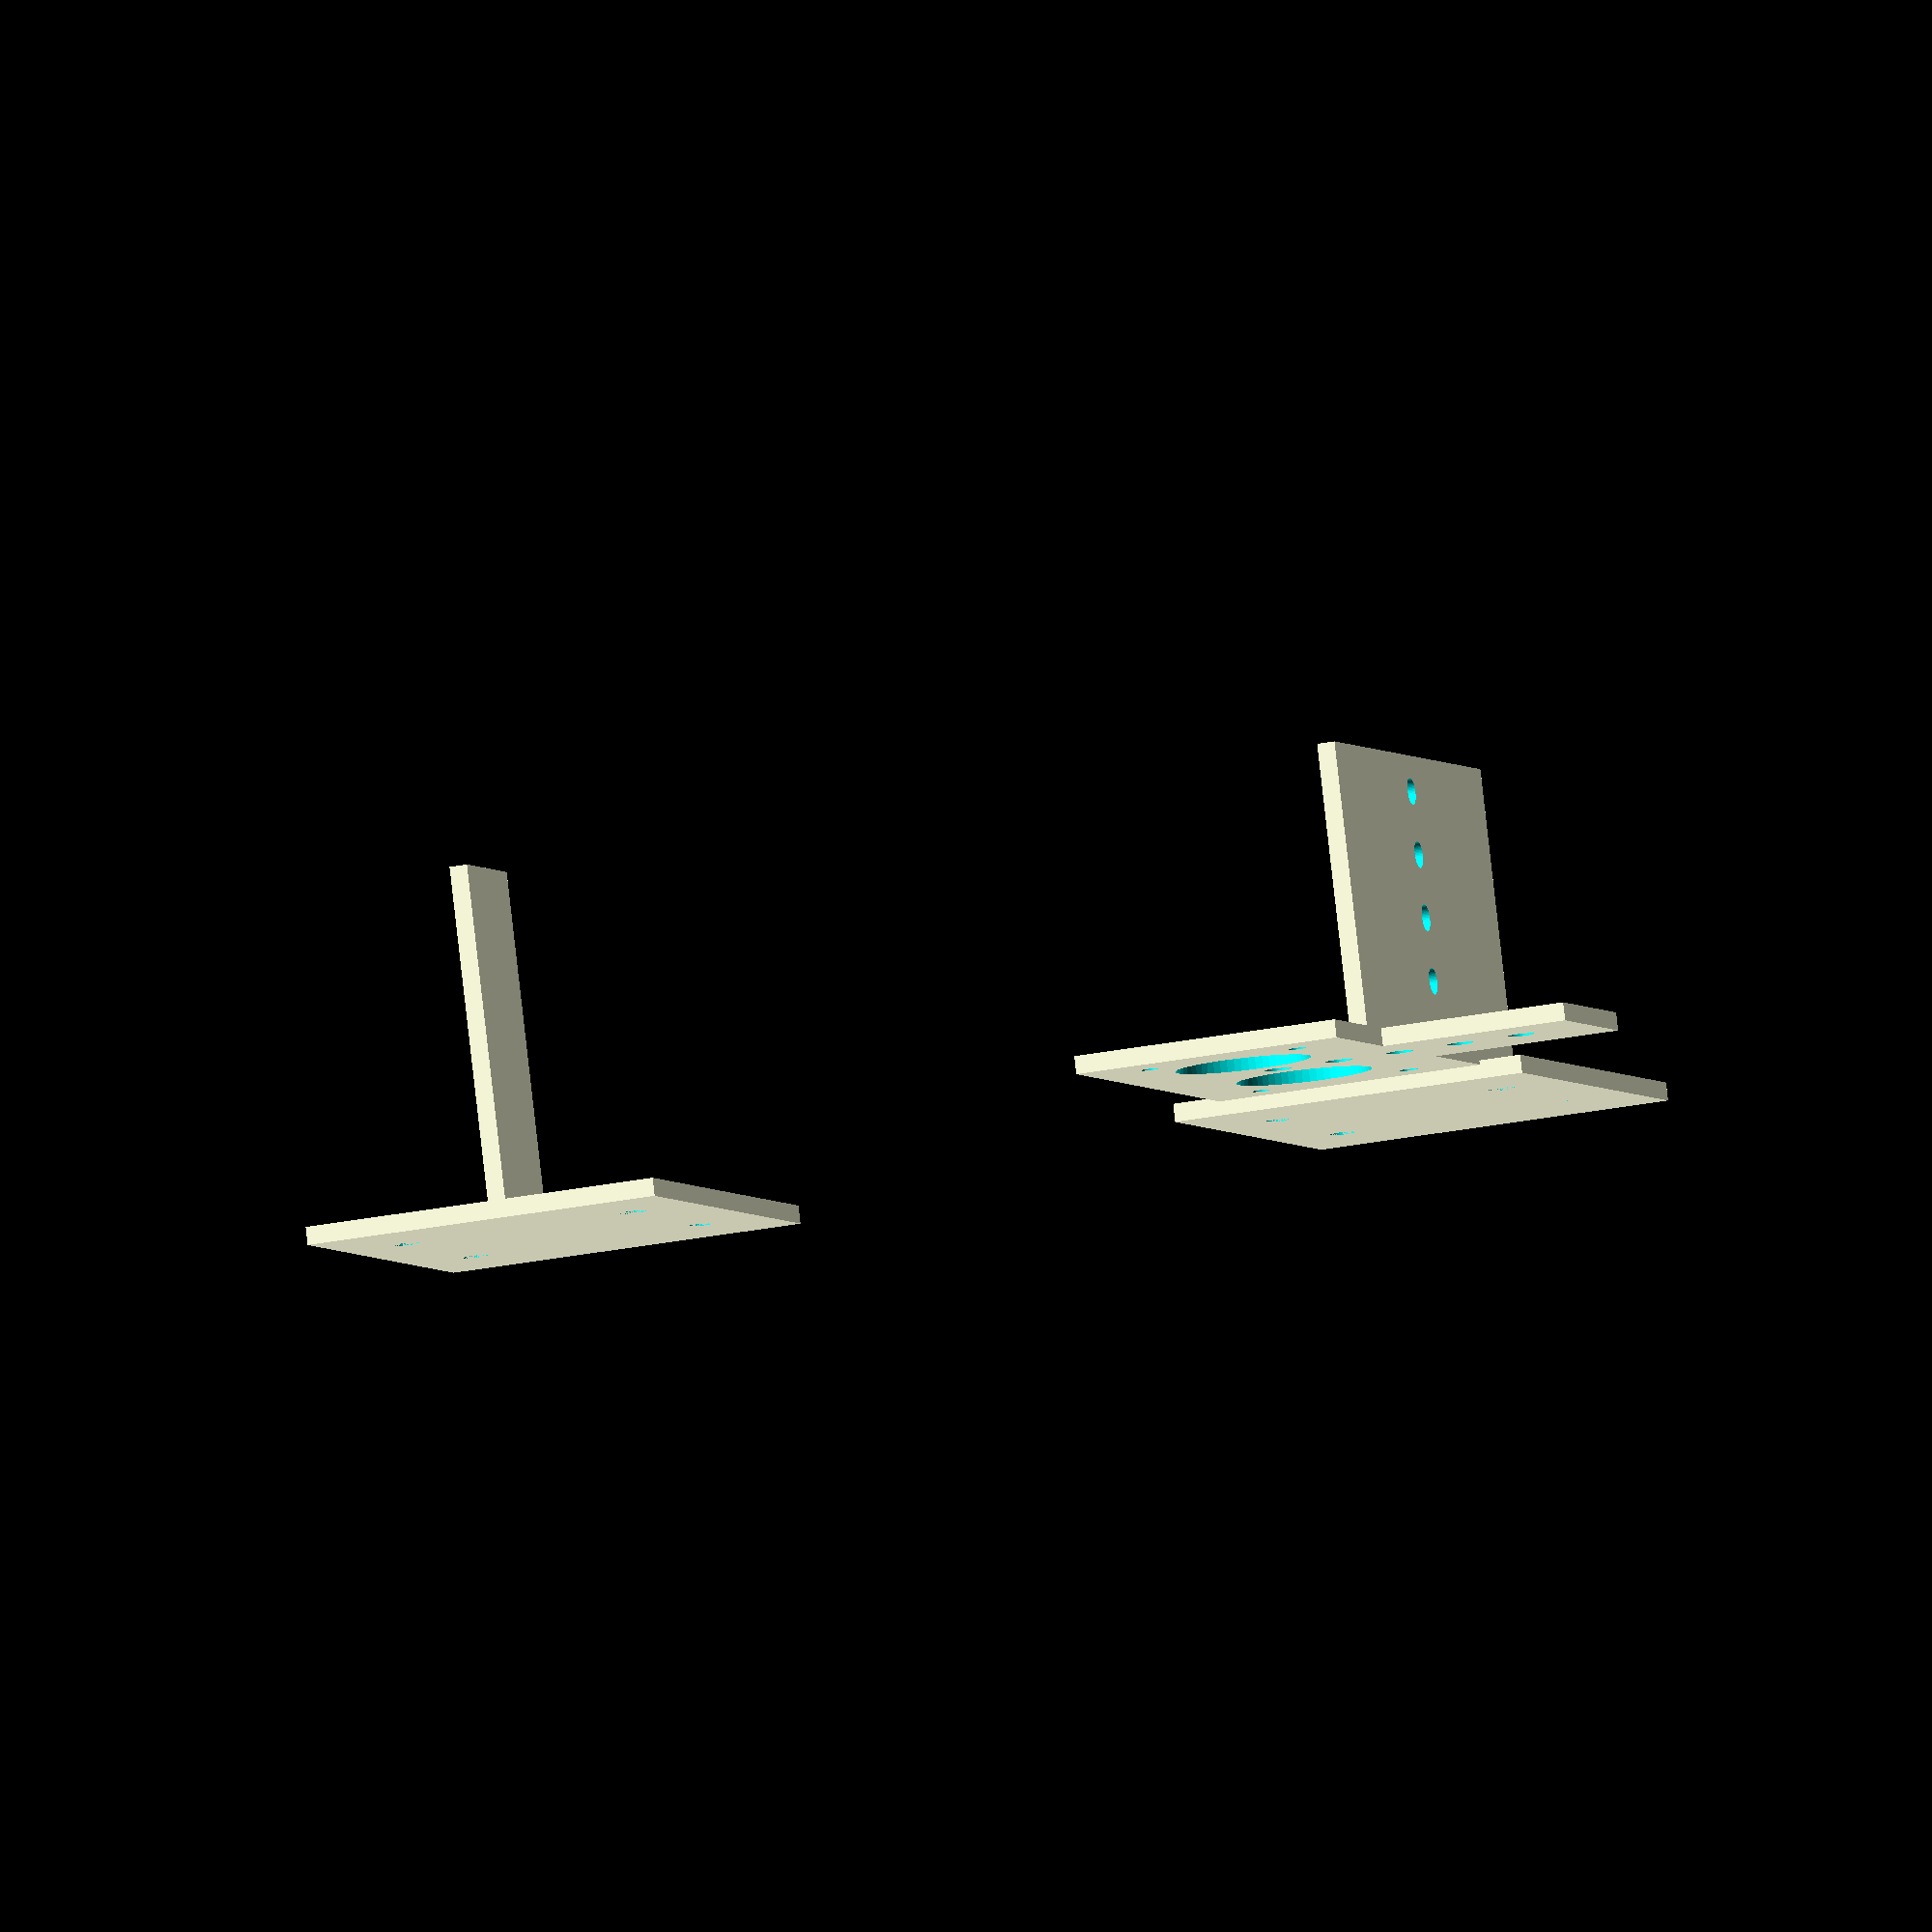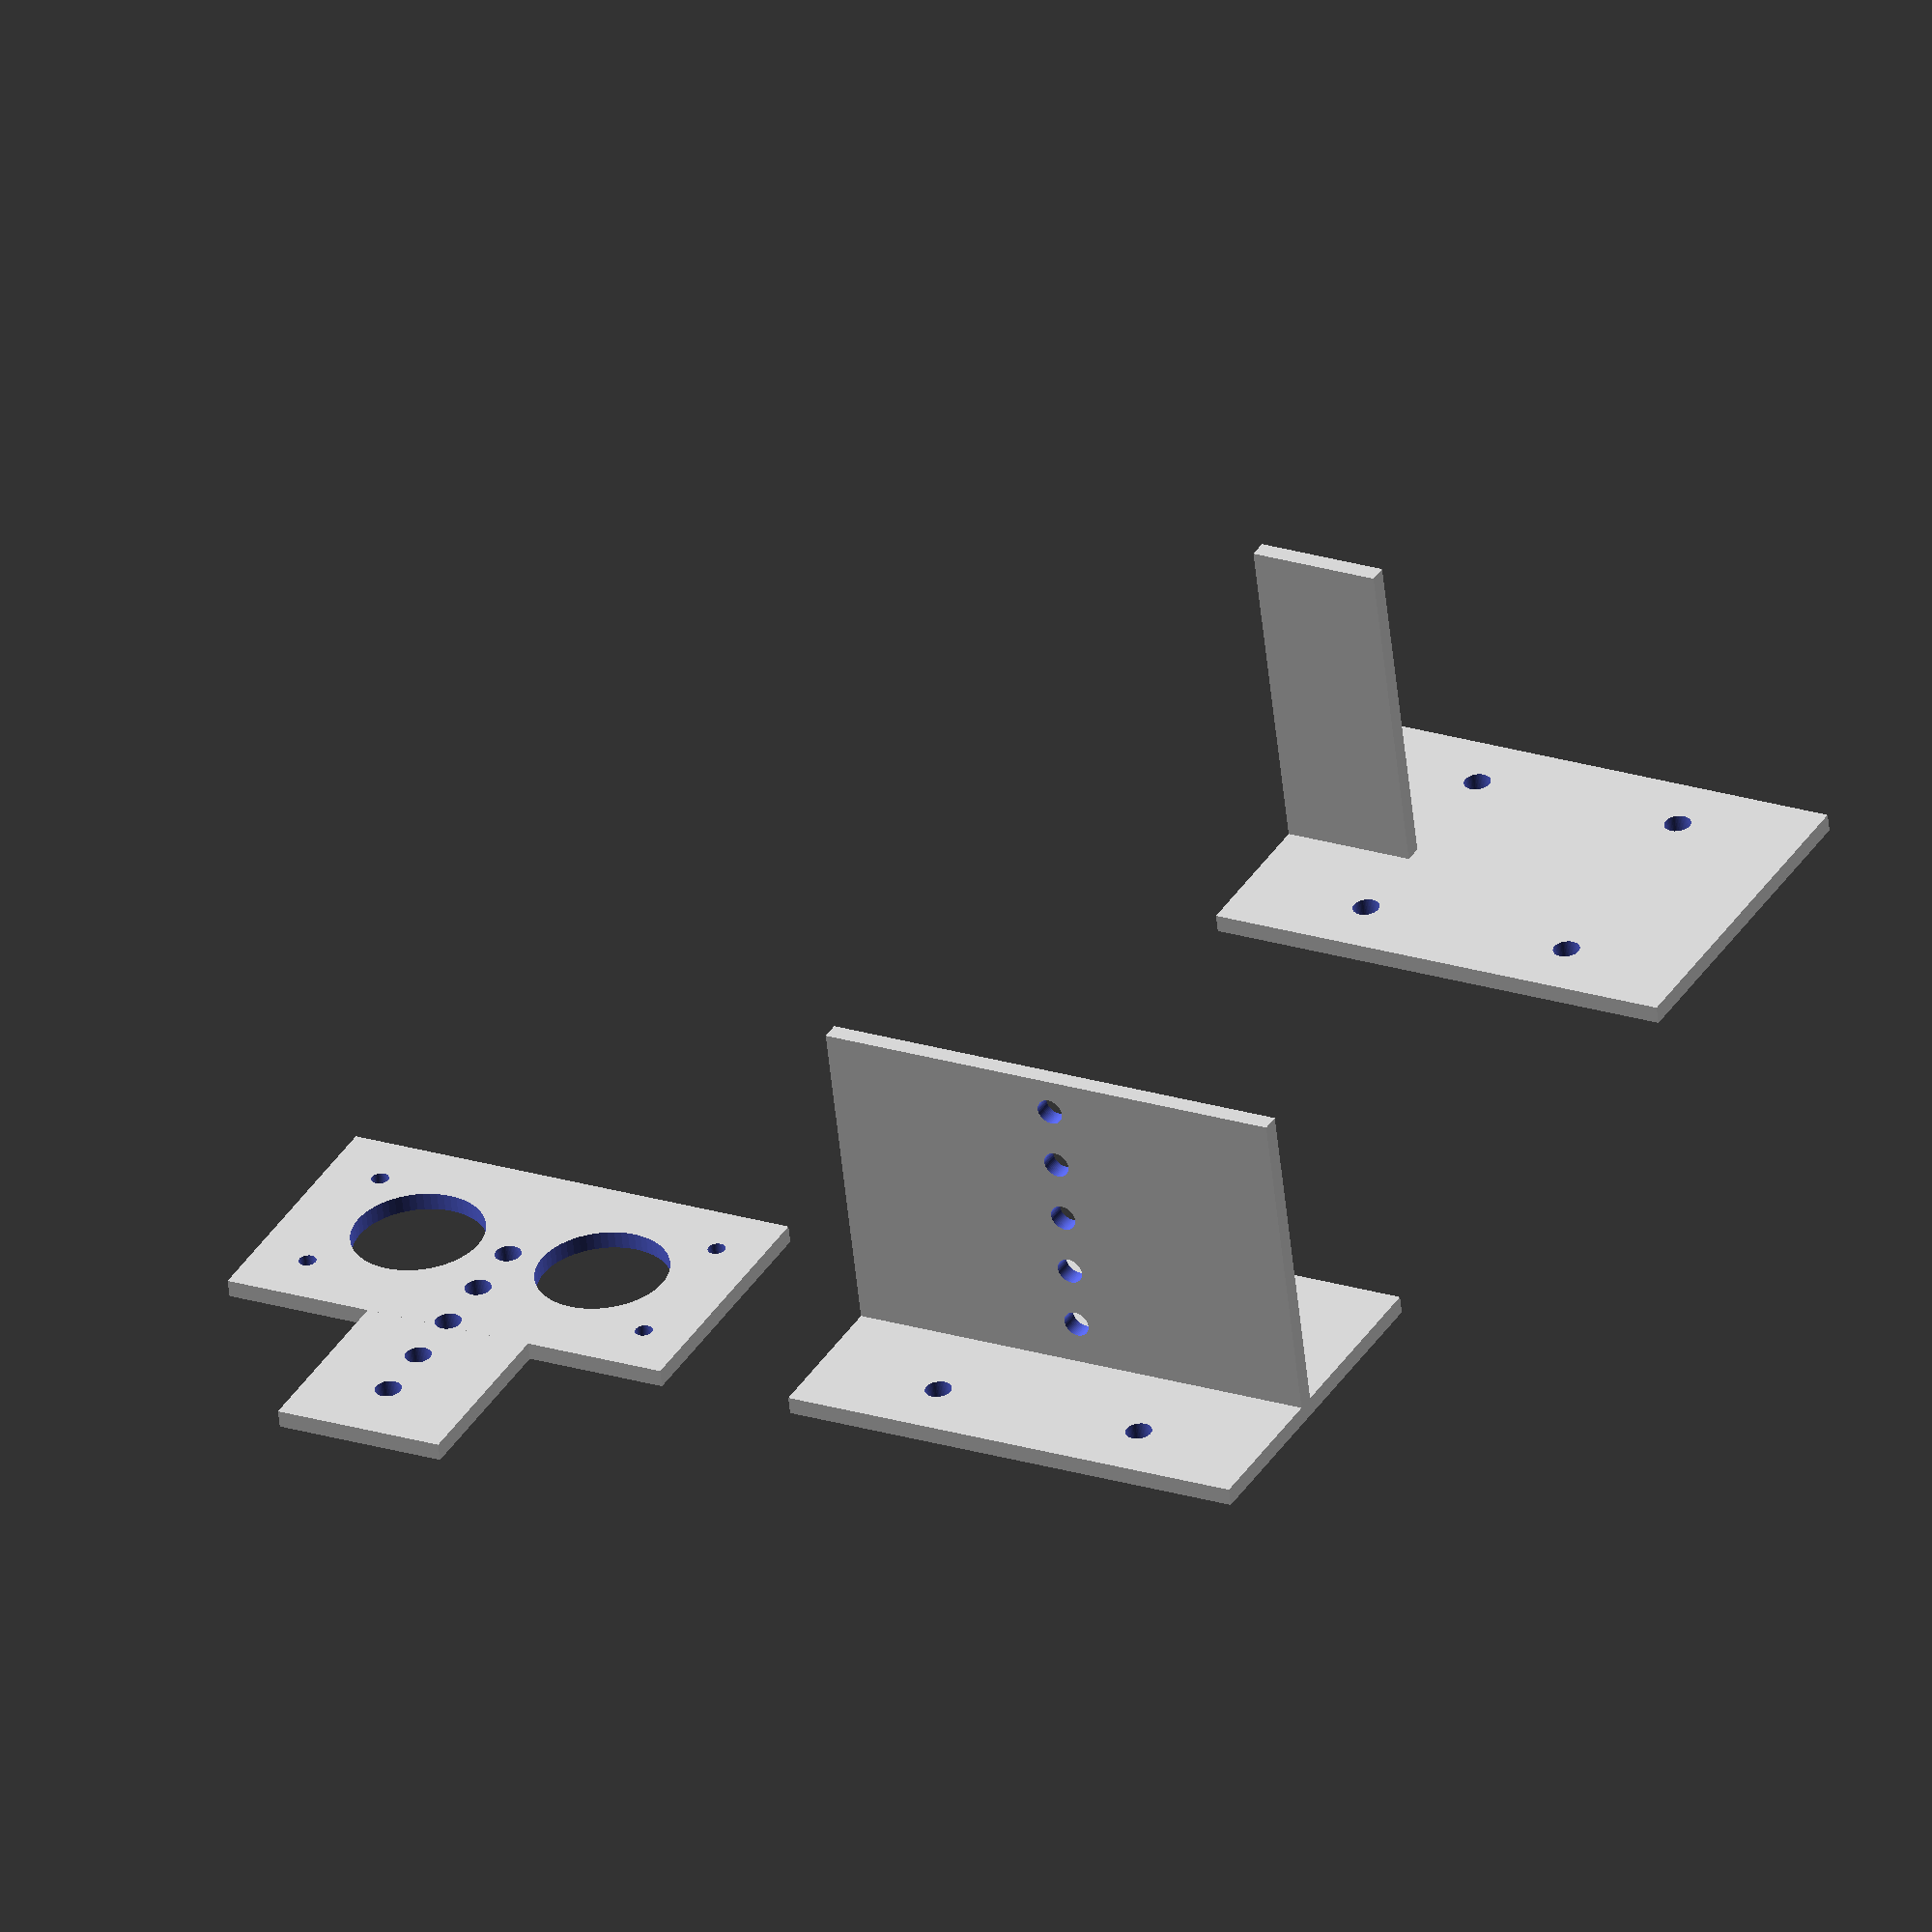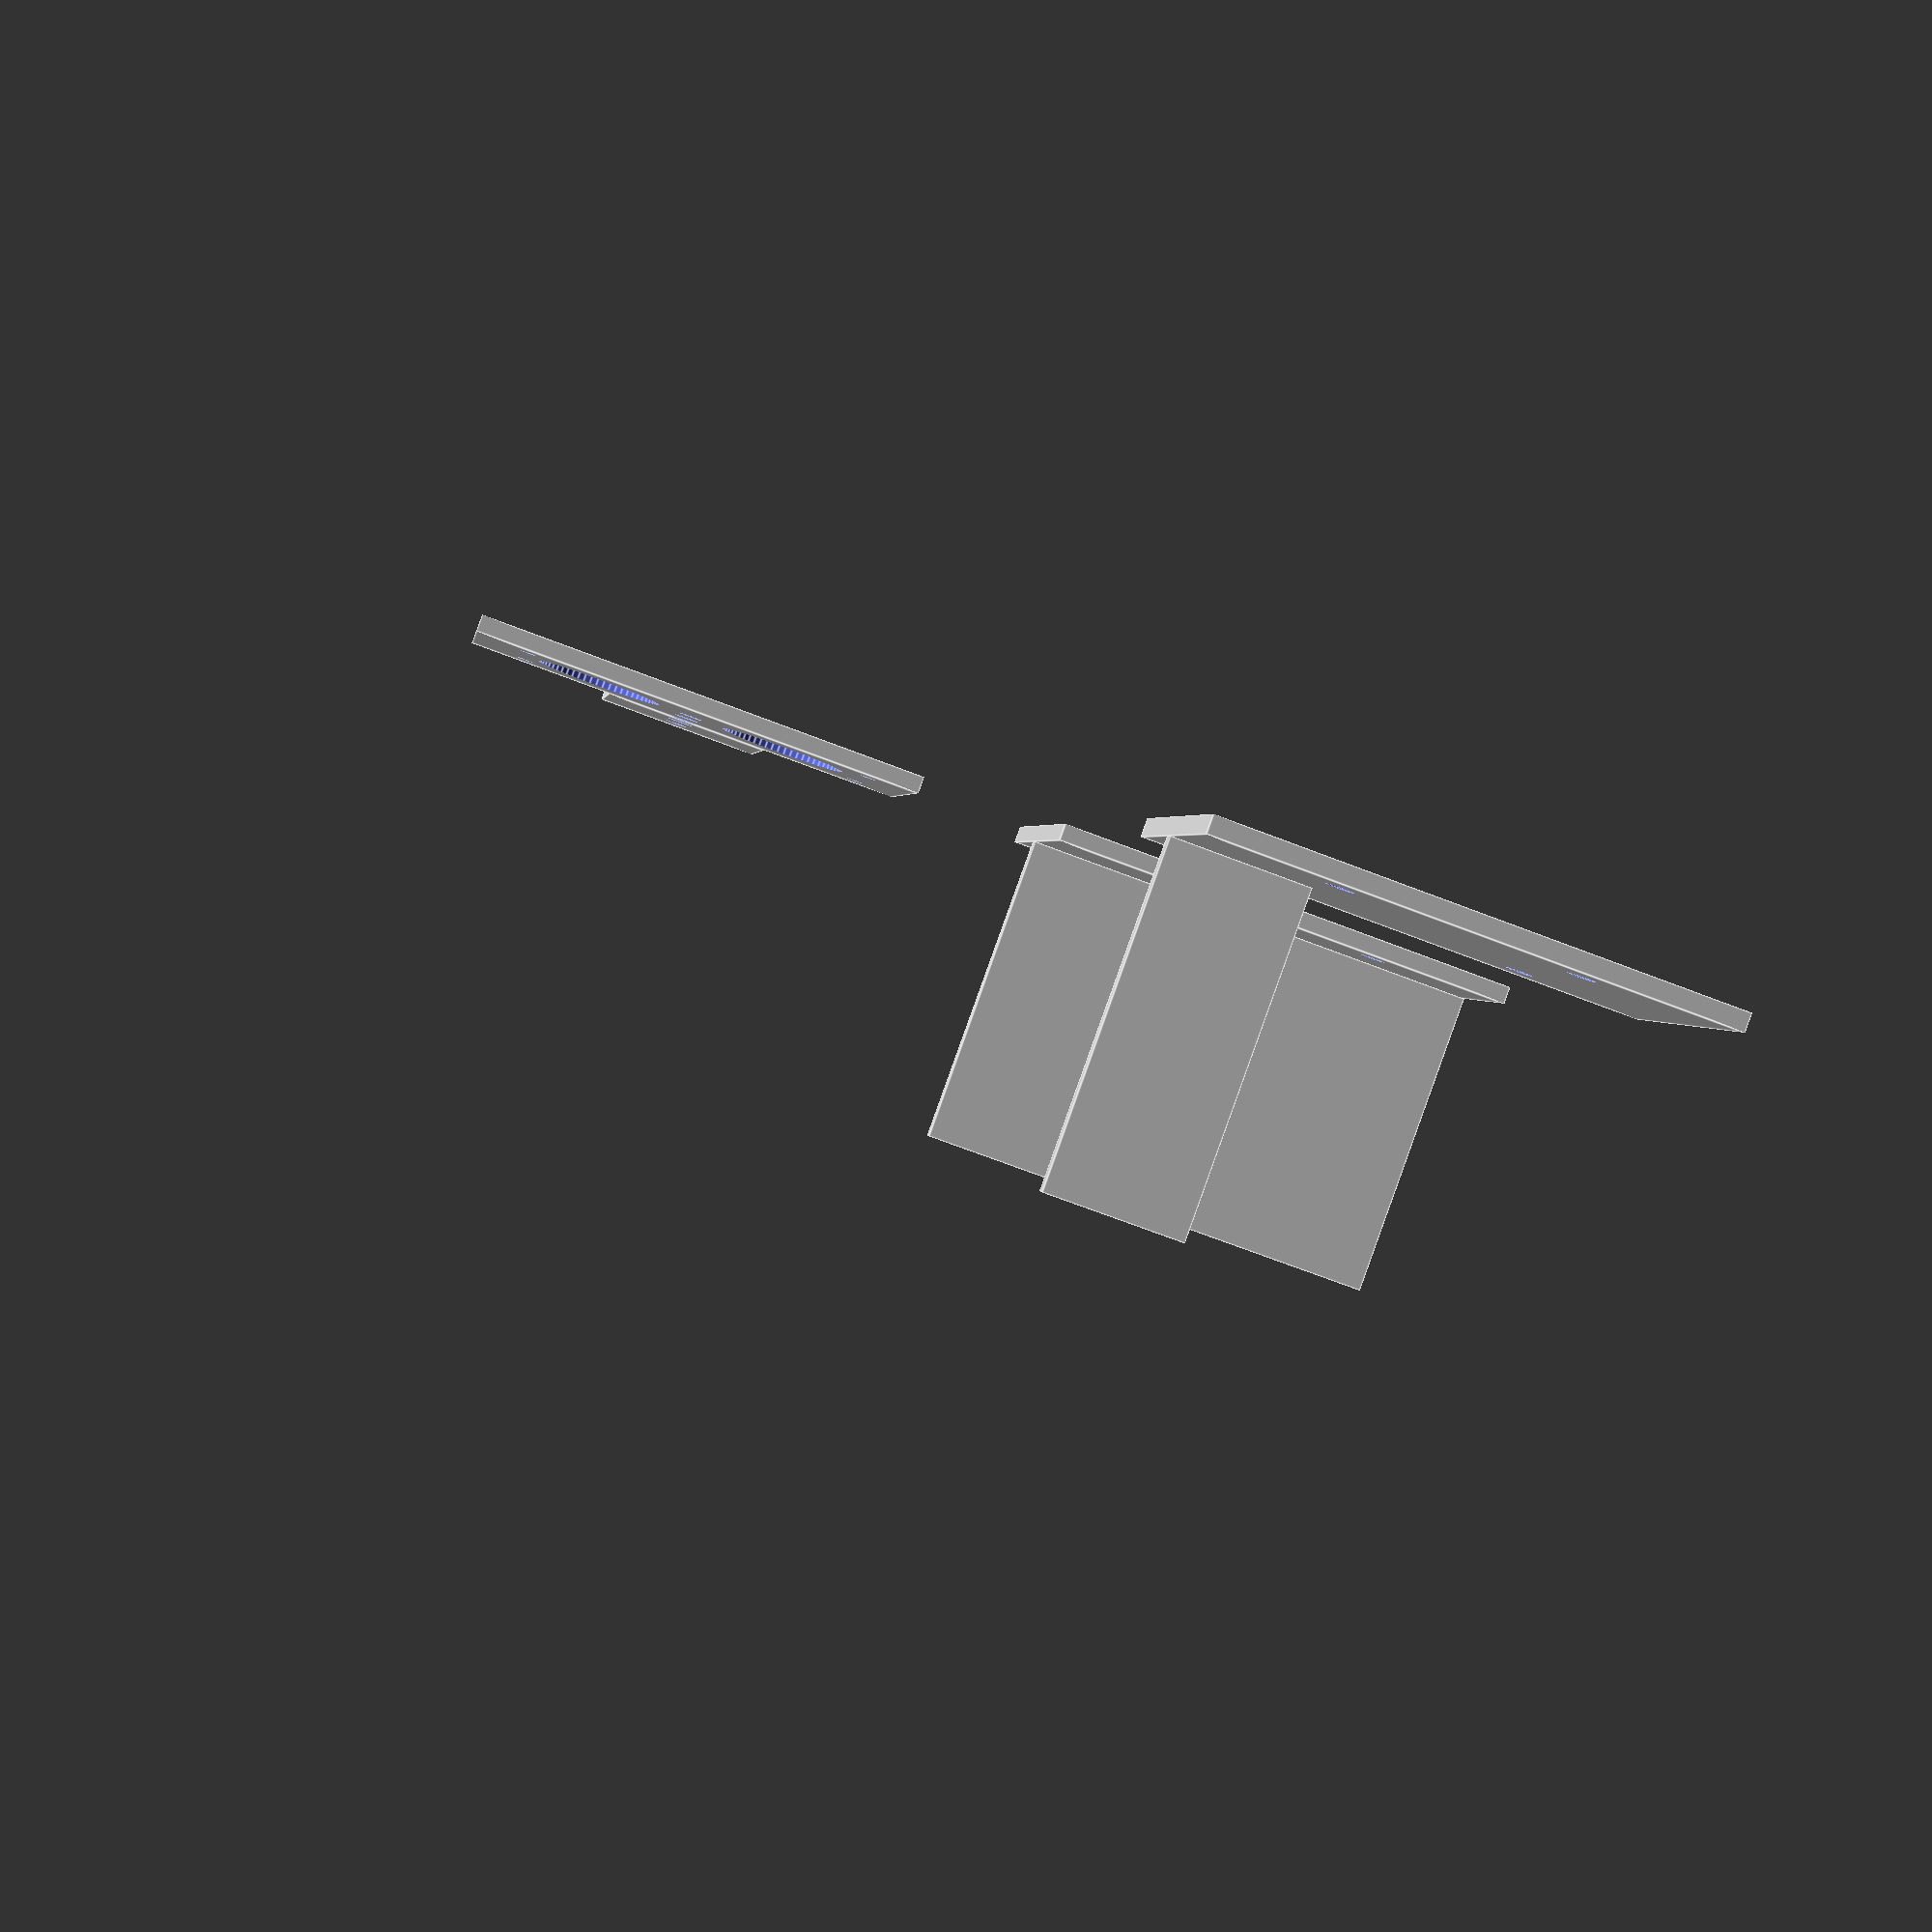
<openscad>
// Ultrasonic holder model, 4 Sep 2020
$fn=60;
sensor_radius=7.5;
sensor_diameter=sensor_radius*2;
thickness=2;
space_to_pcb = 5;
pcb_to_left_center = 3+sensor_radius;

module my_cyl() {cylinder(h=20,d=sensor_diameter);} // height of dummy cylinder can be smaller
module hole2mm(){cylinder(h=20,d=2);}               // was set to 20 when the width was 
module hole3mm(){cylinder(h=20,d=3);}               


module US_part(){
    union(){
        difference() {
            cube ([54,30,thickness]);
            translate([space_to_pcb+pcb_to_left_center,space_to_pcb+3+sensor_radius,-5]) my_cyl(); 
            translate([space_to_pcb+pcb_to_left_center+23,space_to_pcb+3+sensor_radius,-5]) my_cyl(); 
            translate([6.5   ,6.5   ,-5]) hole2mm();
            translate([6.5+42,6.5   ,-5]) hole2mm();
            translate([6.5   ,6.5+17,-5]) hole2mm();
            translate([6.5+42,6.5+17,-5]) hole2mm();
            }
            translate([17.5,-21,0]) cube ([20,21,thickness]);
            }   
}

difference() {
    US_part();
    for ( i = [0 : 4] ) {translate([27,15-(i*7),-5]) hole3mm();}
}

// the base
module base_1(_width) {
    difference() {
        cube([_width,37,thickness]);
        for (i = [5:7:37]){translate([55/2,i,-5]) hole3mm();}                      
    }
}

module base(_pole_width) {
    union(){
        difference(){
            translate ([70 ,0 ,0]) cube([55,40,thickness]);
            translate ([85 ,7 ,0]) hole3mm();
            translate ([110,7 ,0]) hole3mm();
            translate ([85 ,33,0]) hole3mm();
            translate ([110,33,0]) hole3mm();
        }        
        translate ([70,19,2]) rotate ([90,0,0])  base_1(_pole_width);        
    }    
}

base(55);
translate ([0 ,100 ,0]) base(15);

</openscad>
<views>
elev=95.3 azim=287.0 roll=6.5 proj=o view=solid
elev=56.5 azim=28.1 roll=6.0 proj=o view=wireframe
elev=271.3 azim=7.2 roll=19.8 proj=p view=edges
</views>
